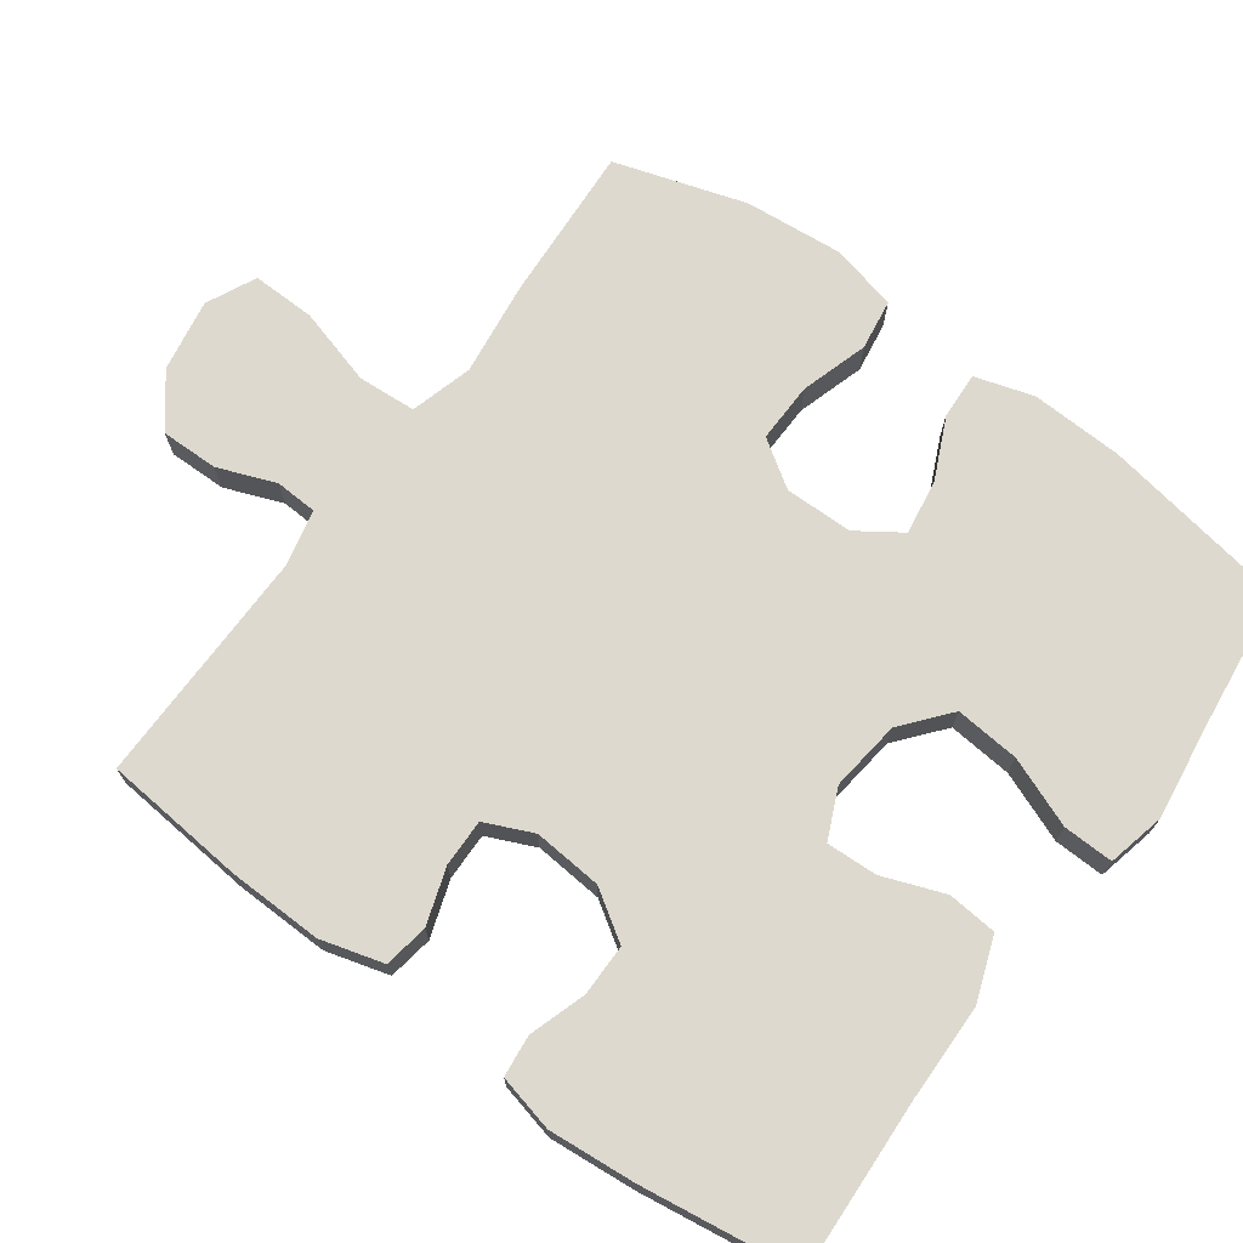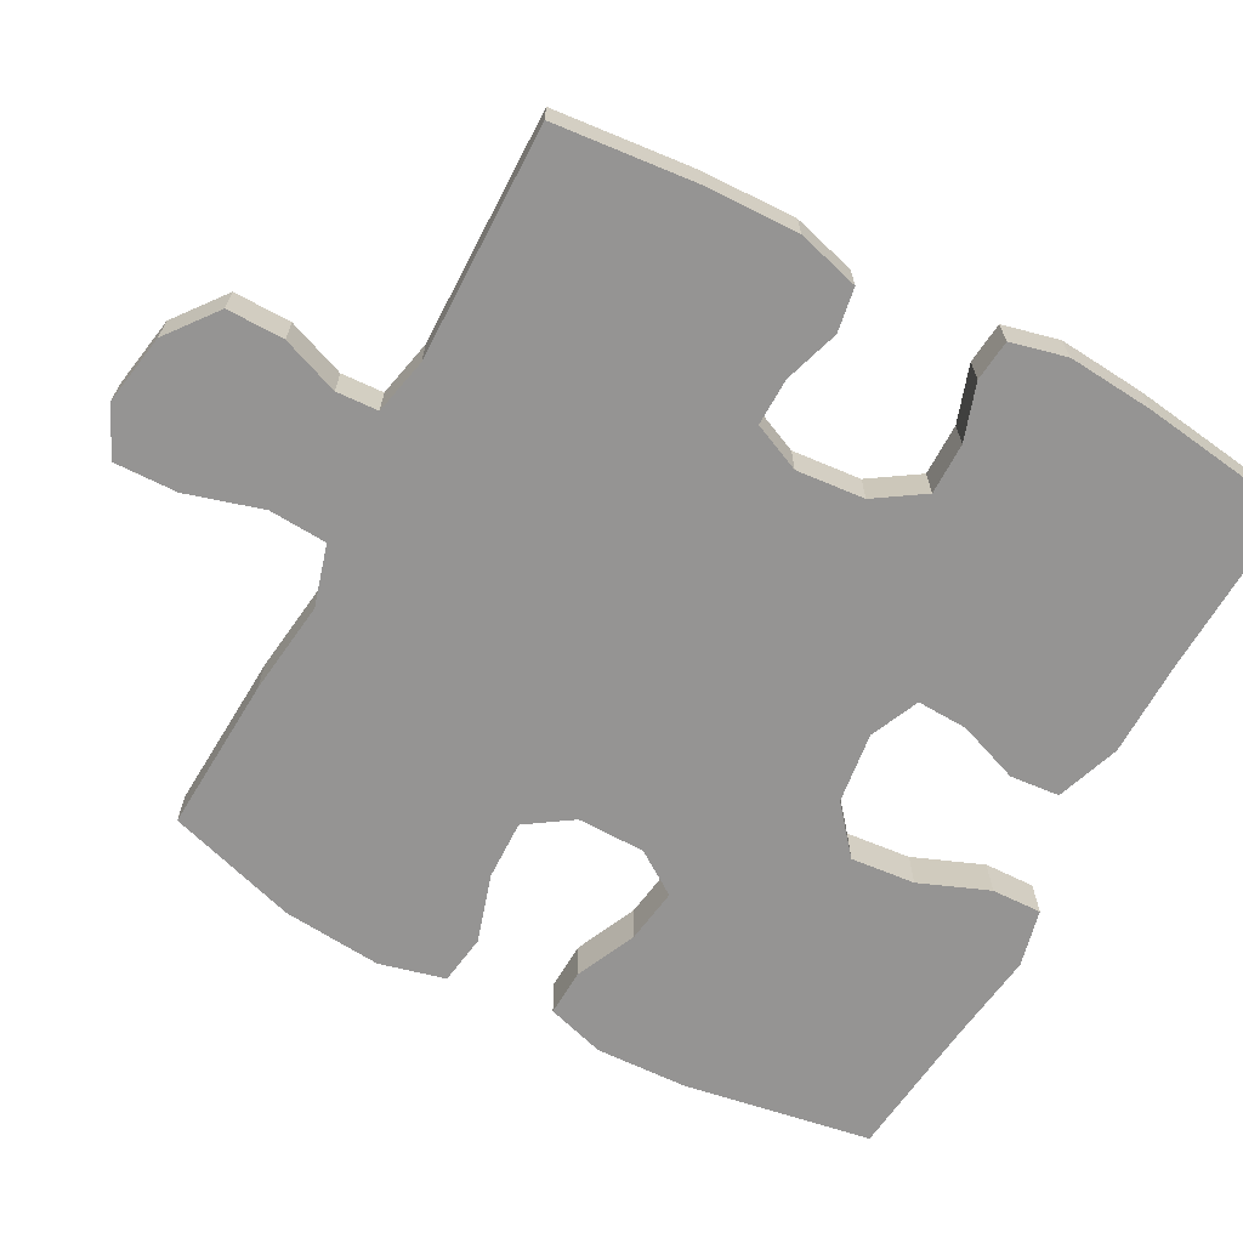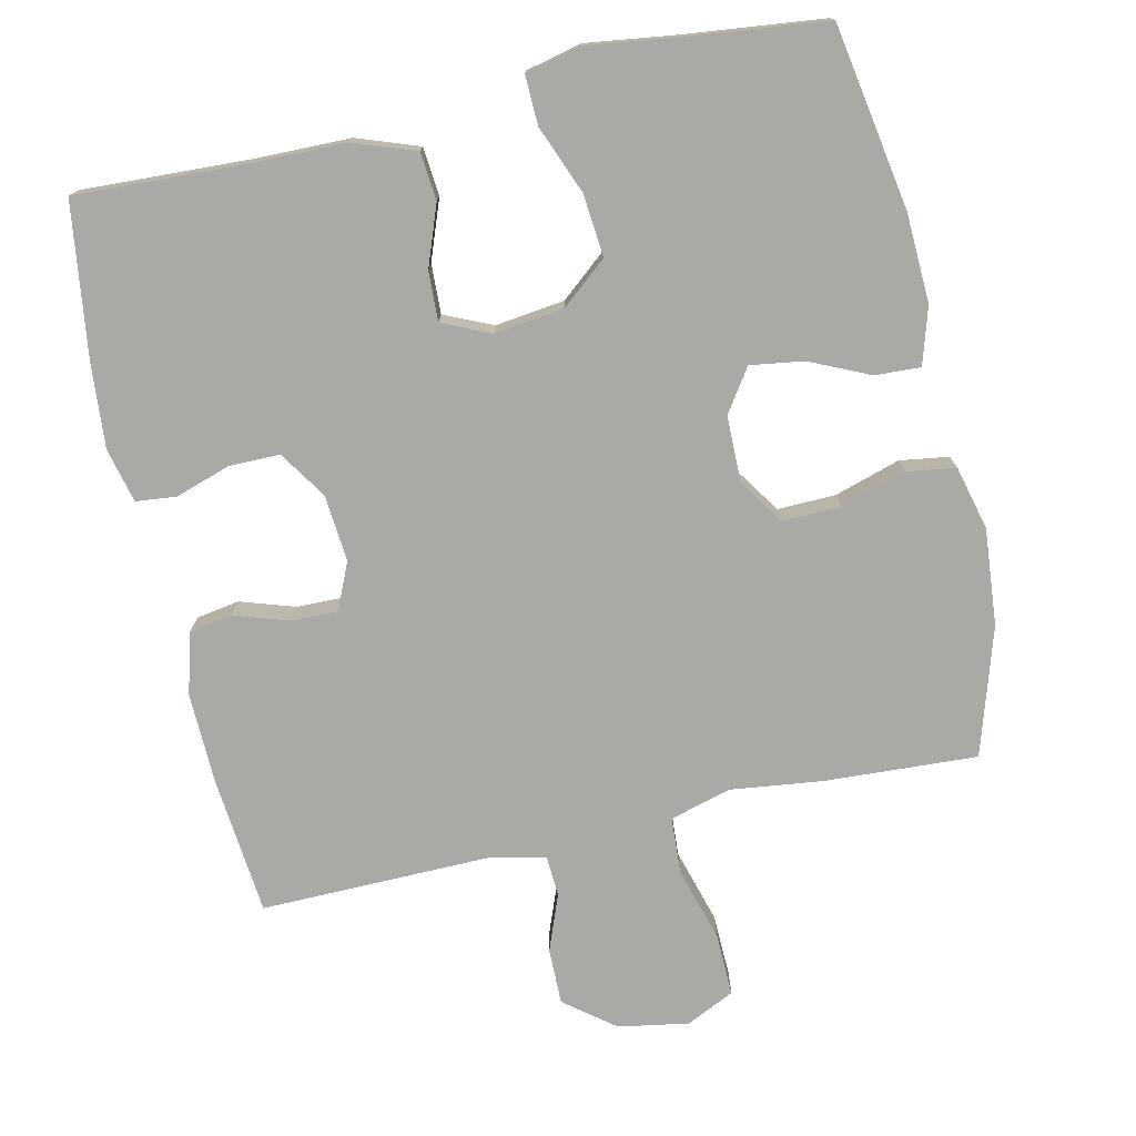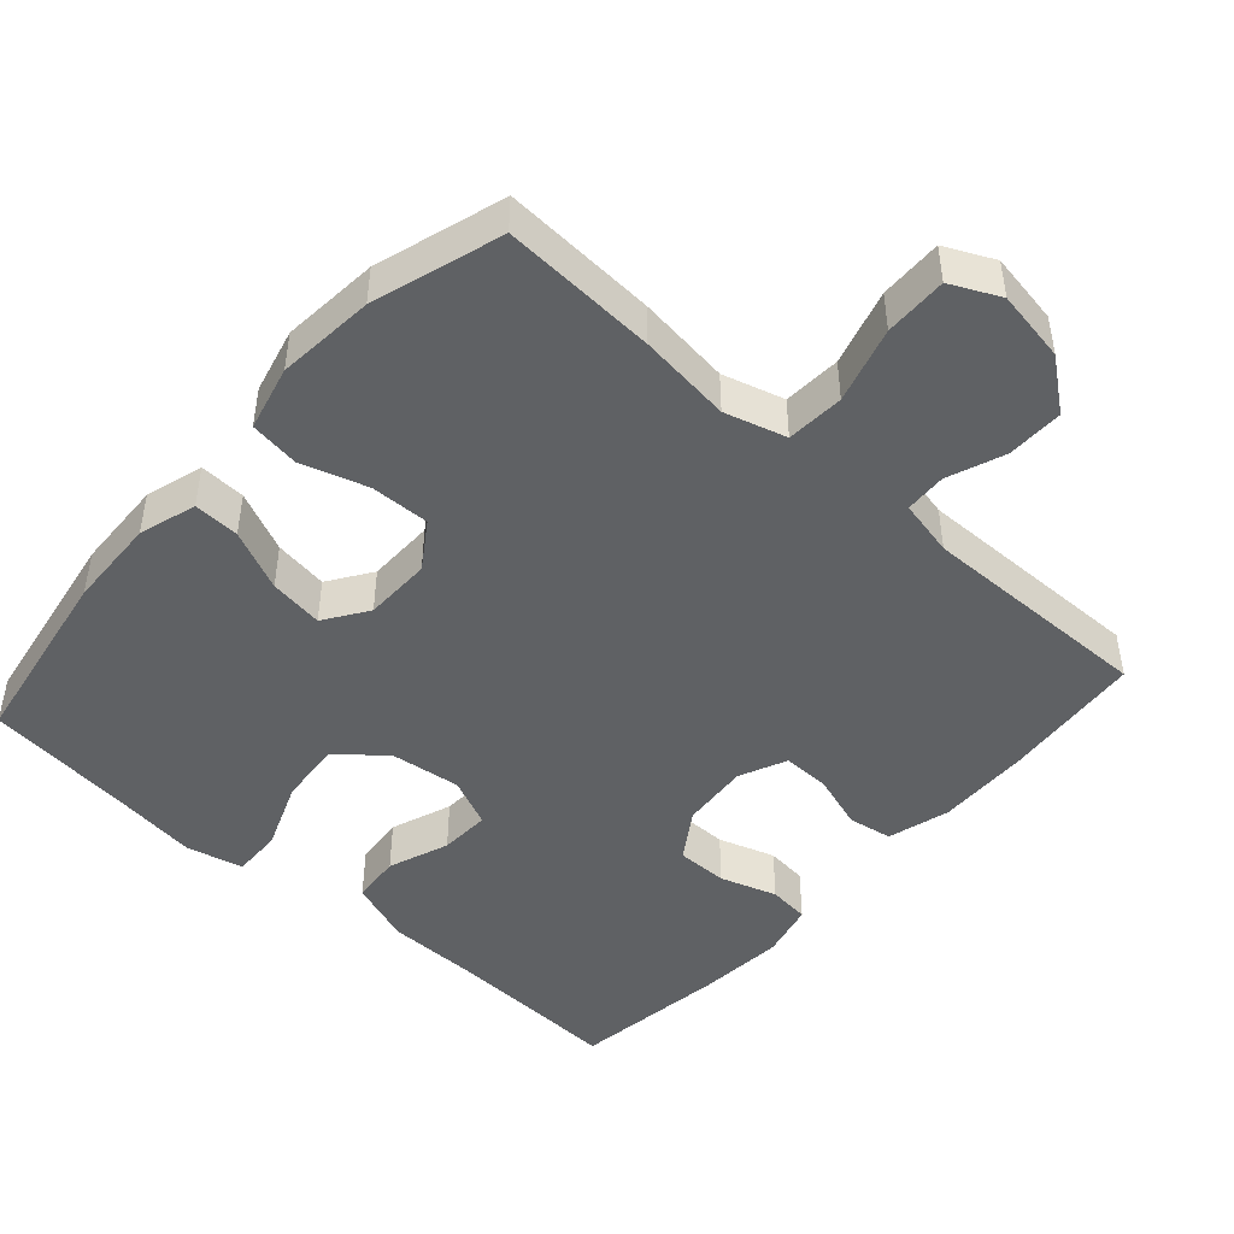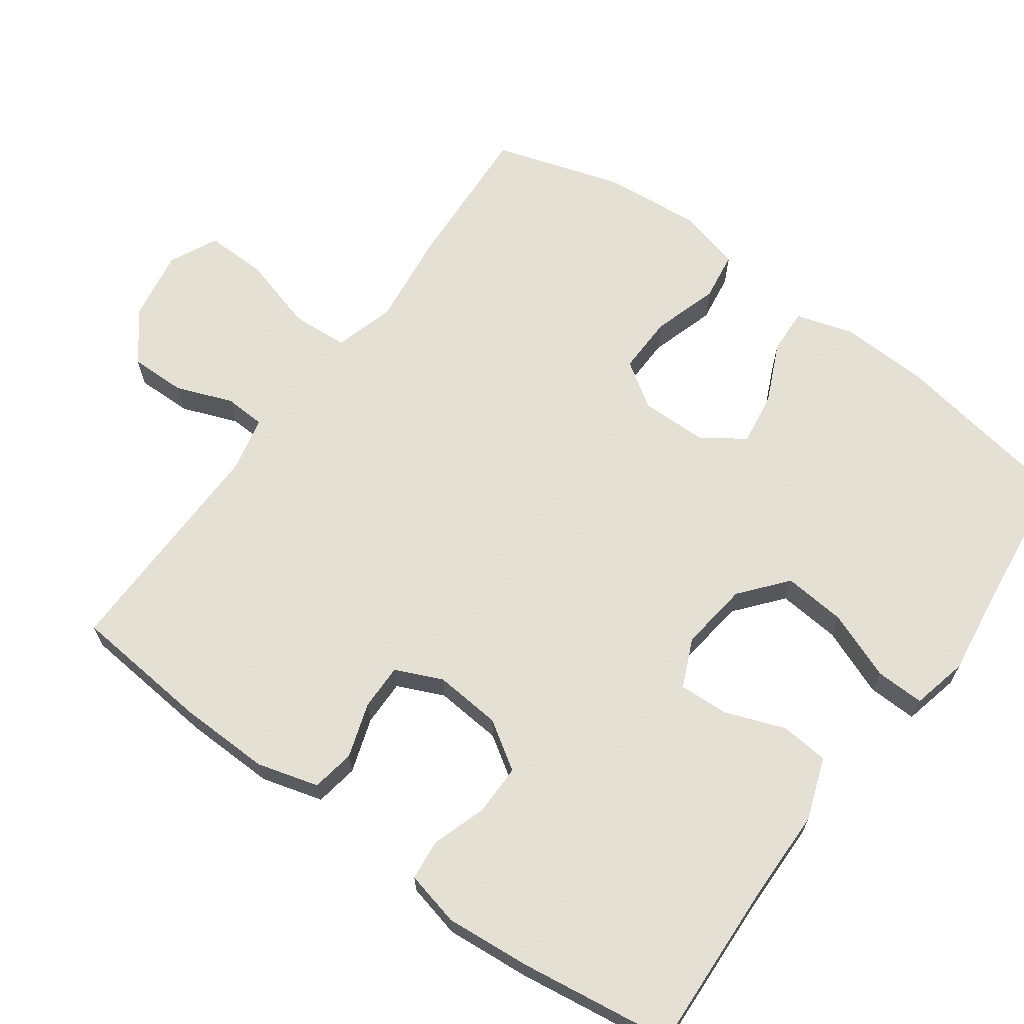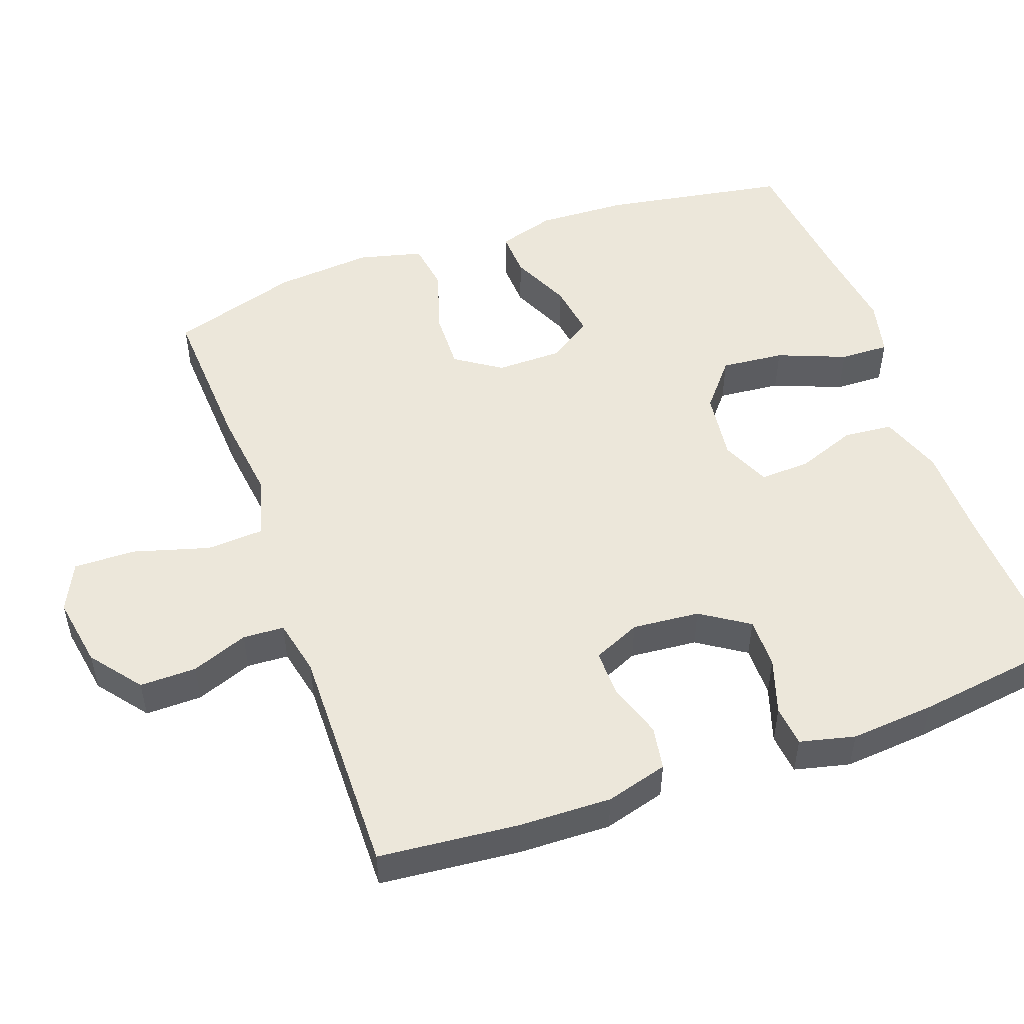
<metadata>
{"format":"obj","ext":"obj","renderer":"f3d","projection":"perspective","resolution":1024,"background":"white","views":[{"elev":71.6,"azim":126.1,"up":"+Y"},{"elev":-67.2,"azim":62.0,"up":"+Y"},{"elev":-75.5,"azim":-167.3,"up":"+Y"},{"elev":-46.7,"azim":-41.7,"up":"+Y"},{"elev":66.2,"azim":126.0,"up":"+Y"},{"elev":51.0,"azim":70.4,"up":"+Y"}]}
</metadata>
<code>
v 0.5 0.07 0.5
v 0.518 0.07 0.307
v 0.521 0.07 0.18
v 0.497 0.07 0.095
v 0.437 0.07 0.085
v 0.361 0.07 0.11
v 0.297 0.07 0.111
v 0.268 0.07 0.046
v 0.276 0.07 -0.047
v 0.319 0.07 -0.113
v 0.389 0.07 -0.113
v 0.466 0.07 -0.088
v 0.522 0.07 -0.094
v 0.54 0.07 -0.17
v 0.53 0.07 -0.287
v 0.5 0.07 -0.5
v 0.265 0.07 -0.489
v 0.134 0.07 -0.487
v 0.048 0.07 -0.456
v 0.042 0.07 -0.389
v 0.073 0.07 -0.306
v 0.076 0.07 -0.237
v 0.009 0.07 -0.207
v -0.087 0.07 -0.219
v -0.151 0.07 -0.272
v -0.143 0.07 -0.359
v -0.106 0.07 -0.453
v -0.104 0.07 -0.521
v -0.182 0.07 -0.539
v -0.307 0.07 -0.522
v -0.5 0.07 -0.5
v -0.543 0.07 -0.245
v -0.548 0.07 -0.121
v -0.524 0.07 -0.042
v -0.461 0.07 -0.045
v -0.378 0.07 -0.083
v -0.304 0.07 -0.094
v -0.264 0.07 -0.035
v -0.263 0.07 0.057
v -0.305 0.07 0.12
v -0.386 0.07 0.118
v -0.477 0.07 0.09
v -0.545 0.07 0.1
v -0.567 0.07 0.189
v -0.555 0.07 0.323
v -0.5 0.07 0.5
v -0.288 0.07 0.488
v -0.16 0.07 0.472
v -0.076 0.07 0.496
v -0.071 0.07 0.575
v -0.101 0.07 0.679
v -0.103 0.07 0.765
v -0.036 0.07 0.797
v 0.062 0.07 0.78
v 0.131 0.07 0.726
v 0.13 0.07 0.648
v 0.1 0.07 0.57
v 0.103 0.07 0.513
v 0.18 0.07 0.496
v 0.5 0 0.5
v 0.518 0 0.307
v 0.521 0 0.18
v 0.497 0 0.095
v 0.437 0 0.085
v 0.361 0 0.11
v 0.297 0 0.111
v 0.268 0 0.046
v 0.276 0 -0.047
v 0.319 0 -0.113
v 0.389 0 -0.113
v 0.466 0 -0.088
v 0.522 0 -0.094
v 0.54 0 -0.17
v 0.53 0 -0.287
v 0.5 0 -0.5
v 0.265 0 -0.489
v 0.134 0 -0.487
v 0.048 0 -0.456
v 0.042 0 -0.389
v 0.073 0 -0.306
v 0.076 0 -0.237
v 0.009 0 -0.207
v -0.087 0 -0.219
v -0.151 0 -0.272
v -0.143 0 -0.359
v -0.106 0 -0.453
v -0.104 0 -0.521
v -0.182 0 -0.539
v -0.307 0 -0.522
v -0.5 0 -0.5
v -0.543 0 -0.245
v -0.548 0 -0.121
v -0.524 0 -0.042
v -0.461 0 -0.045
v -0.378 0 -0.083
v -0.304 0 -0.094
v -0.264 0 -0.035
v -0.263 0 0.057
v -0.305 0 0.12
v -0.386 0 0.118
v -0.477 0 0.09
v -0.545 0 0.1
v -0.567 0 0.189
v -0.555 0 0.323
v -0.5 0 0.5
v -0.288 0 0.488
v -0.16 0 0.472
v -0.076 0 0.496
v -0.071 0 0.575
v -0.101 0 0.679
v -0.103 0 0.765
v -0.036 0 0.797
v 0.062 0 0.78
v 0.131 0 0.726
v 0.13 0 0.648
v 0.1 0 0.57
v 0.103 0 0.513
v 0.18 0 0.496
f 55 56 57
f 54 55 57
f 53 54 57
f 52 53 57
f 51 52 57
f 50 51 57
f 49 50 57 58
f 48 49 58 59
f 46 47 48
f 45 46 48
f 44 45 48
f 43 44 48
f 42 43 48
f 41 42 48
f 1 2 3
f 59 1 3
f 48 59 3
f 41 48 3
f 40 41 3
f 34 35 36
f 33 34 36
f 32 33 36
f 31 32 36
f 30 31 36
f 30 36 37
f 29 30 37
f 28 29 37
f 27 28 37
f 26 27 37
f 25 26 37 38
f 19 20 21
f 18 19 21
f 17 18 21
f 17 21 22
f 16 17 22
f 15 16 22
f 14 15 22
f 13 14 22
f 12 13 22
f 11 12 22
f 10 11 22 23
f 3 4 5 6
f 3 6 7
f 39 40 3 7
f 38 39 7
f 25 38 7
f 24 25 7
f 9 10 23 24
f 8 9 24
f 7 8 24
f 116 115 114
f 116 114 113
f 116 113 112
f 116 112 111
f 116 111 110
f 116 110 109
f 117 116 109 108
f 118 117 108 107
f 107 106 105
f 107 105 104
f 107 104 103
f 107 103 102
f 107 102 101
f 107 101 100
f 62 61 60
f 62 60 118
f 62 118 107
f 62 107 100
f 62 100 99
f 95 94 93
f 95 93 92
f 95 92 91
f 95 91 90
f 95 90 89
f 96 95 89
f 96 89 88
f 96 88 87
f 96 87 86
f 96 86 85
f 97 96 85 84
f 80 79 78
f 80 78 77
f 80 77 76
f 81 80 76
f 81 76 75
f 81 75 74
f 81 74 73
f 81 73 72
f 81 72 71
f 81 71 70
f 82 81 70 69
f 65 64 63 62
f 66 65 62
f 66 62 99 98
f 66 98 97
f 66 97 84
f 66 84 83
f 83 82 69 68
f 83 68 67
f 83 67 66
f 1 60 61 2
f 2 61 62 3
f 3 62 63 4
f 4 63 64 5
f 5 64 65 6
f 6 65 66 7
f 7 66 67 8
f 8 67 68 9
f 9 68 69 10
f 10 69 70 11
f 11 70 71 12
f 12 71 72 13
f 13 72 73 14
f 14 73 74 15
f 15 74 75 16
f 16 75 76 17
f 17 76 77 18
f 18 77 78 19
f 19 78 79 20
f 20 79 80 21
f 21 80 81 22
f 22 81 82 23
f 23 82 83 24
f 24 83 84 25
f 25 84 85 26
f 26 85 86 27
f 27 86 87 28
f 28 87 88 29
f 29 88 89 30
f 30 89 90 31
f 31 90 91 32
f 32 91 92 33
f 33 92 93 34
f 34 93 94 35
f 35 94 95 36
f 36 95 96 37
f 37 96 97 38
f 38 97 98 39
f 39 98 99 40
f 40 99 100 41
f 41 100 101 42
f 42 101 102 43
f 43 102 103 44
f 44 103 104 45
f 45 104 105 46
f 46 105 106 47
f 47 106 107 48
f 48 107 108 49
f 49 108 109 50
f 50 109 110 51
f 51 110 111 52
f 52 111 112 53
f 53 112 113 54
f 54 113 114 55
f 55 114 115 56
f 56 115 116 57
f 57 116 117 58
f 58 117 118 59
f 59 118 60 1

</code>
